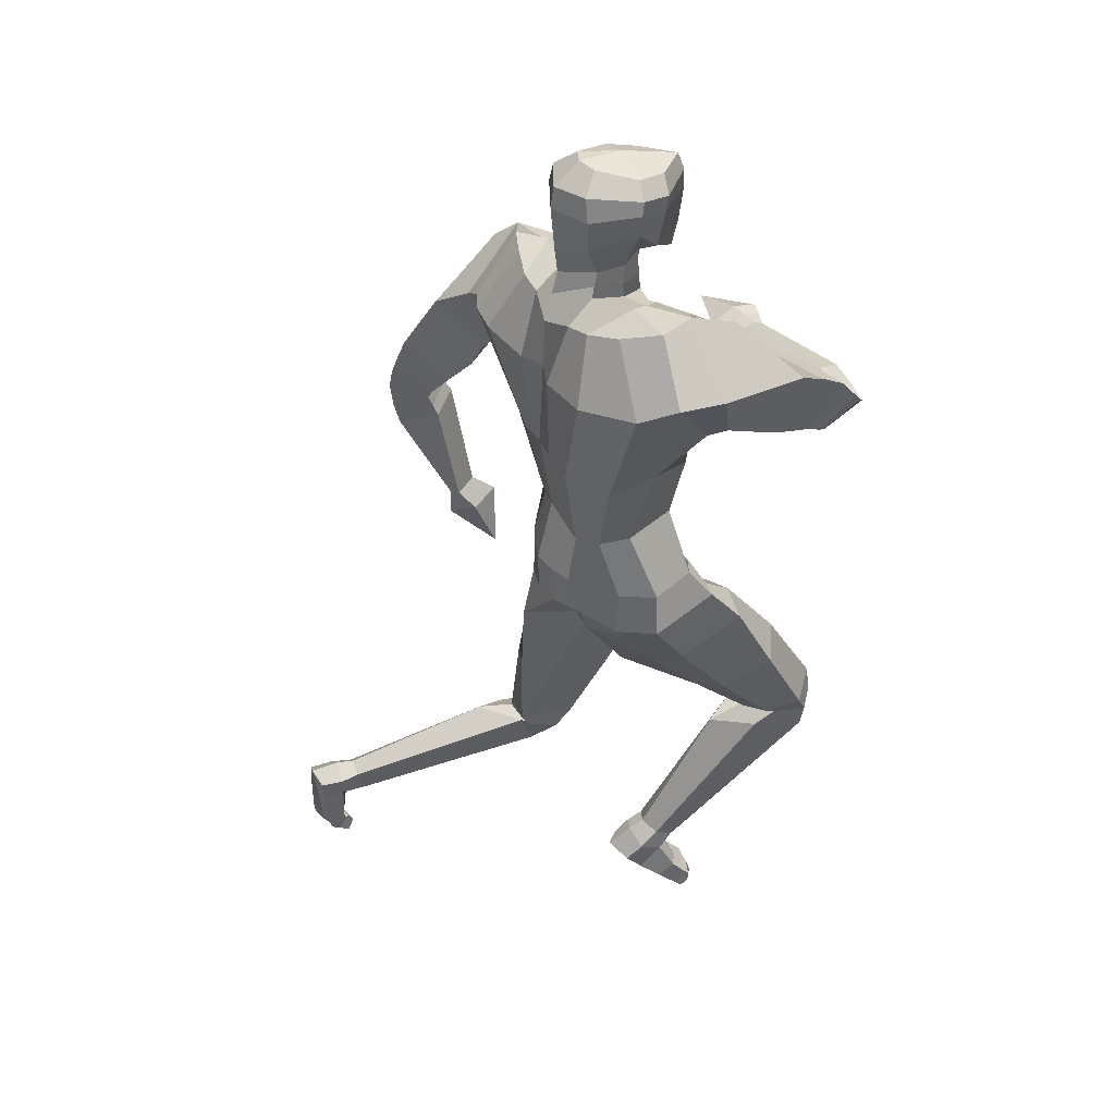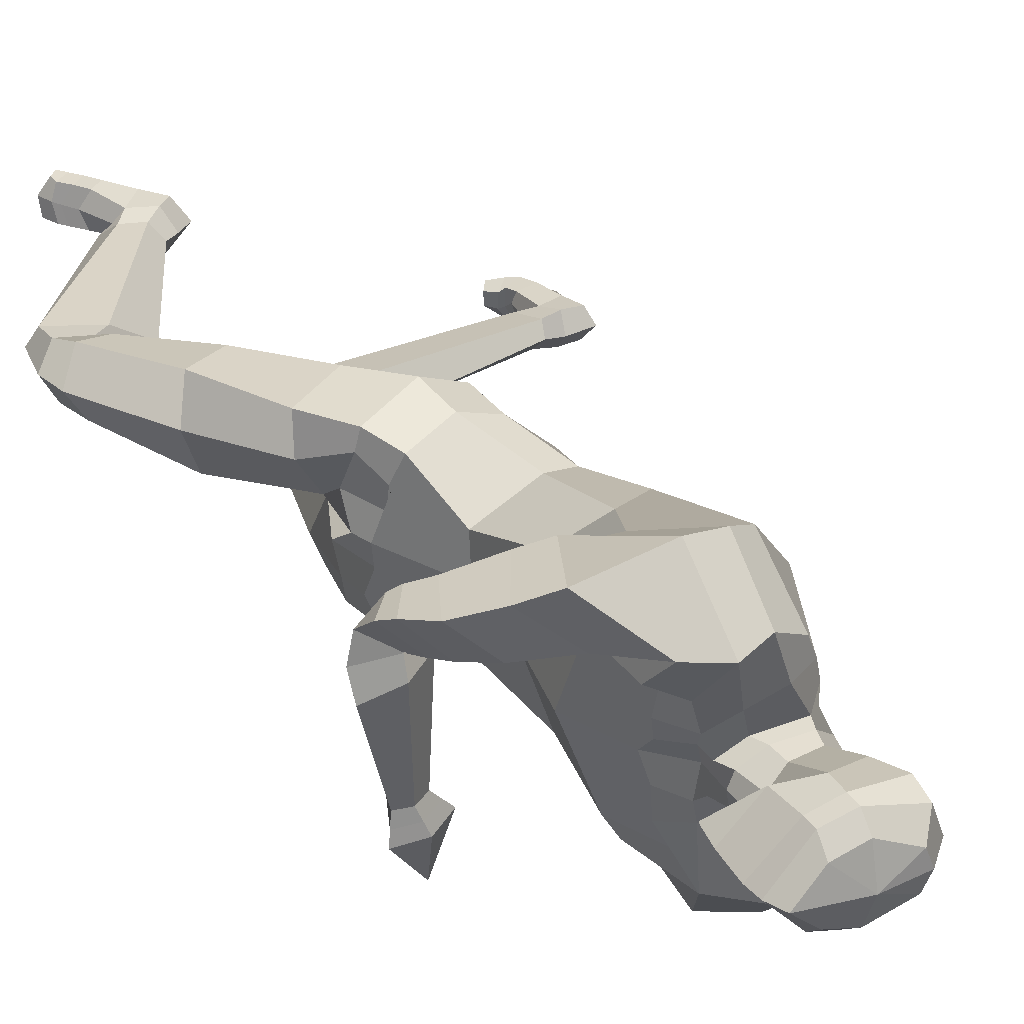
<metadata>
{"format":"obj","ext":"obj","renderer":"f3d","projection":"perspective","resolution":1024,"background":"white","views":[{"elev":40.3,"azim":-25.7,"up":"+Y"},{"elev":35.7,"azim":146.4,"up":"+Z"}]}
</metadata>
<code>
o Cube
v -0.8915 0.6402 -0.002142
v -0.2089 0.5651 0.02746
v -0.8797 2.219 -0.4753
v -0.7088 -0.09607 -0.5116
v -0.5173 0.5938 -0.4591
v -0.7169 0.5904 -0.4226
v -0.3571 1.846 -0.5912
v -0.1806 -0.6143 -0.599
v -0.4414 -0.4255 9.3e-05
v -0.9738 1.154 -0.003536
v -0.1572 1.026 0.01871
v -0.0843 0.04154 -0.4984
v -0.6154 0.2647 -0.5195
v -0.6979 1.163 -0.5303
v -0.7087 2.155 -0.8613
v -0.9467 2.036 0.02089
v -0.617 -0.4598 -0.6282
v -0.223 1.792 -0.04569
v -0.8905 1.056 -0.4998
v -0.7874 -0.1539 0.003746
v -0.4449 3.034 0.0105
v -0.3815 0.1562 -0.6016
v -0.02219 0.07577 0.01466
v -0.6072 -0.3749 0.007625
v -0.9884 0.2297 -0.004544
v -0.2989 1.088 -0.4772
v -0.1653 0.544 -0.2747
v -0.2866 1.464 -0.6605
v -1.125 1.83 -0.556
v -0.05828 1.441 -0.008934
v -0.953 1.719 0.0101
v -0.541 2.122 -0.3927
v -0.9291 2.173 -0.2877
v -0.2685 1.844 -0.4094
v -0.3629 2.018 -0.3369
v -0.3746 2.013 -0.02621
v -0.8685 2.472 -0.001247
v -0.6932 2.263 -0.462
v -0.5201 2.114 -0.2003
v -0.3515 2.001 -0.2278
v -0.7294 2.252 -0.1883
v -0.9214 2.142 -0.1438
v -0.2581 1.838 -0.2152
v -0.3856 2.024 -0.7299
v -0.3481 1.522 -0.7856
v -1.088 1.868 -0.6469
v -0.7952 2.202 -0.6967
v -0.818 1.496 -0.6775
v -1.225 1.654 -0.9809
v -1.014 1.392 -0.7497
v -0.6533 1.424 -1.007
v -0.7681 1.969 -1.075
v -0.8583 1.487 -0.7132
v -0.4997 1.523 -0.9261
v -1.093 1.808 -0.7618
v -0.5125 1.824 -1.049
v -0.9252 1.629 -1.143
v -1.051 0.0535 -1.138
v -1.289 1.491 -1.063
v -1.068 1.244 -0.8051
v -0.8017 1.272 -1.045
v -1.205 0.985 -1.328
v -0.913 1.124 -1.133
v -1.471 0.9302 -1.23
v -1.265 0.8674 -1.082
v -1.111 0.9001 -1.225
v -1.042 0.7633 -1.225
v -1.13 0.02889 -1.086
v -1.106 0.0727 -1.001
v -0.9631 0.08945 -1.101
v -1.094 1.383 -1.249
v -1.375 1.264 -1.177
v -1.185 1.03 -0.9716
v -0.9681 -0.09621 -1.147
v -0.8626 -0.3973 -0.9713
v -1.134 -0.1393 -1.09
v -1.011 -0.0546 -0.957
v -0.8134 -0.03089 -1.073
v -1.241 0.7088 -1.348
v -1.408 0.602 -1.242
v -1.22 0.7381 -1.034
v -0.1207 2.338 0.01576
v -0.3547 2.087 -0.1411
v -0.7513 2.564 -0.2077
v -0.4707 2.65 -0.2996
v -0.3103 2.497 -0.1944
v -0.4928 2.385 -0.1665
v -0.3201 2.411 0.01527
v -0.6697 2.388 -0.173
v -0.8536 2.34 0.002755
v -0.3721 2.411 -0.07732
v -0.72 3.035 0.002684
v -0.445 2.963 -0.2138
v -0.09816 2.941 0.02039
v -0.6746 3.022 -0.112
v -0.2633 2.936 -0.1514
v -0.5975 -1.591 -0.3272
v -0.6218 -1.632 -0.692
v -0.8333 -1.509 -0.6556
v -0.9739 -1.483 -0.3183
v -0.8621 -1.811 -0.4039
v -0.791 -1.849 -0.6809
v -0.9968 -1.599 -0.6425
v -0.9826 -1.523 -0.3225
v -2.246 -1.911 -0.5707
v -2.21 -1.927 -0.744
v -2.263 -1.768 -0.7546
v -2.265 -1.741 -0.5104
v -0.09122 -0.2804 -0.5576
v -0.7475 0.02064 -0.5322
v -0.5102 -0.1047 -0.6347
v 0.007841 -0.04262 0.01259
v -0.9839 -0.01477 -0.002134
v -0.06363 0.03393 -0.158
v -0.1311 -0.4842 -0.09431
v -0.04177 -0.3039 -0.2047
v -0.9608 -0.4998 -0.2985
v -0.09007 -0.5934 -0.3652
v -0.8875 -0.1423 -0.2904
v -0.82 0.5199 -0.2494
v -0.9367 1.061 -0.2811
v -0.8855 0.2493 -0.2718
v -1.144 1.824 -0.3595
v -0.4715 -1.669 -0.515
v -0.9676 -1.49 -0.5013
v -0.8062 -1.923 -0.5656
v -1.223 -1.437 -0.4904
v -2.196 -1.99 -0.6612
v -2.249 -1.669 -0.6316
v -0.8794 -0.01772 -0.2916
v -0.03575 -0.02348 -0.3334
v -0.08121 -0.2989 -0.4291
v -0.835 -0.4633 -0.4493
v -2.411 -1.996 -0.5781
v -2.407 -1.926 -0.7749
v -2.407 -1.763 -0.7577
v -2.437 -1.663 -0.6275
v -2.407 -1.735 -0.5309
v -2.386 -1.907 -0.5515
v -2.183 -2.341 -0.7696
v -2.278 -2.321 -0.8423
v -2.163 -2.315 -0.6601
v -2.209 -2.367 -0.6354
v -2.237 -2.395 -0.7457
v -2.328 -2.36 -0.8314
v -0.08033 2.495 0.02112
v -0.9575 1.116 -0.1114
v -0.8692 0.5891 -0.1037
v -0.9528 -0.01618 -0.1389
v -1.031 1.719 -0.1287
v -0.8358 -0.1486 -0.122
v -0.9488 0.2393 -0.1333
v -0.3976 -1.11 -0.6743
v -0.7305 -0.9819 -0.6584
v -0.3553 -1.05 -0.1996
v -0.9752 -0.99 -0.309
v -0.9174 -0.9781 -0.4757
v -0.2732 -1.117 -0.4389
v -0.8582 -1.633 -0.6494
v -0.9435 -1.56 -0.3077
v -0.6894 -1.735 -0.3643
v -0.668 -1.748 -0.6836
v -0.589 -1.805 -0.5366
v -0.978 -1.514 -0.4891
v -2.247 -2.125 -0.5918
v -2.25 -2.177 -0.6947
v -2.377 -2.126 -0.5817
v -2.388 -2.187 -0.6497
v -2.4 -2.12 -0.8006
v -2.257 -2.115 -0.8021
v -2.239 -2.215 -0.6124
v -2.345 -2.243 -0.5941
v -2.331 -2.296 -0.6802
v -2.399 -2.235 -0.8037
v -2.28 -2.203 -0.8155
v -2.241 -2.225 -0.7353
v -2.205 -2.234 -0.6392
v -2.29 -2.295 -0.6062
v -2.295 -2.333 -0.7057
v -2.368 -2.312 -0.8125
v -2.271 -2.262 -0.8401
v -2.214 -2.253 -0.7547
v -1.146 1.185 -1.286
v -1.239 0.9415 -1.035
v -1.014 1.005 -1.178
v -1.428 1.11 -1.21
v -1.243 0.8476 -1.352
v -1.243 0.8047 -1.059
v -1.085 0.8416 -1.232
v -1.448 0.7554 -1.24
v -1.176 1.085 -1.308
v -1.26 0.9017 -1.063
v -1.065 0.9496 -1.202
v -1.453 1.027 -1.223
v -2.084 -1.905 -0.5494
v -2.084 -1.923 -0.7055
v -2.145 -1.739 -0.5255
v -2.118 -1.78 -0.7214
v -2.138 -1.694 -0.6242
v -2.059 -2.009 -0.6461
v -1.132 -0.0552 -1.088
v -1.059 0.00905 -0.9789
v -1.01 -0.02135 -1.142
v -0.8882 0.02928 -1.087
v -0.3599 2.224 -0.1045
v -0.4985 2.245 -0.1784
v -0.6906 2.305 -0.1854
v -0.3371 2.229 -0.000292
v -0.8921 2.204 0.009475
v -0.2824 2.746 -0.2361
v -0.8952 2.772 -0.002156
v -0.04936 2.715 0.02189
v -0.7794 2.785 -0.2643
v -0.4593 2.777 -0.2994
v -0.8767 2.905 -0.001697
v -0.4509 2.87 -0.2993
v -0.05458 2.826 0.02168
v -0.2714 2.841 -0.2432
v -0.7719 2.921 -0.2185
v -0.2219 0.5721 0.005979
v -0.7398 2.185 0.5701
v -0.5693 -0.2621 0.457
v -0.5791 0.5846 0.4677
v -0.7689 0.5703 0.4216
v -0.2095 1.945 0.4176
v 0.1671 -0.2329 0.618
v -0.1533 0.1641 0.4884
v -0.6641 0.1604 0.4973
v -0.5281 1.176 0.6548
v -0.3296 2.273 0.6697
v -0.2195 -0.4747 0.5678
v -0.7954 1.061 0.5825
v -0.4342 0.127 0.5787
v -0.2374 1.104 0.5177
v -0.2172 0.5607 0.3041
v -0.148 1.548 0.4801
v -0.7642 1.787 0.8527
v -0.4411 2.179 0.3236
v -0.8439 2.123 0.3707
v -0.181 1.931 0.2342
v -0.3035 2.094 0.2076
v -0.5914 2.276 0.4549
v -0.4939 2.156 0.1548
v -0.3143 2.062 0.1273
v -0.733 2.241 0.2086
v -0.8897 2.101 0.2202
v -0.2205 1.897 0.08342
v -0.2191 2.134 0.438
v -0.138 1.652 0.513
v -0.5584 1.889 0.9881
v -0.5282 2.235 0.7075
v -0.3025 1.563 0.8691
v 0.2187 1.916 1.032
v 0.01639 1.554 0.9715
v -0.03352 1.684 0.5659
v -0.07543 2.215 0.7463
v -0.1886 1.592 0.911
v -0.1344 1.719 0.572
v -0.3037 1.923 1.065
v -0.0358 2.055 0.5499
v 0.139 1.946 0.706
v 0.6166 1.441 -0.195
v 0.4008 1.806 0.9545
v 0.1679 1.462 0.9101
v 0.1077 1.574 0.5737
v 0.6514 1.458 0.6092
v 0.2906 1.483 0.5487
v 0.8384 1.388 0.7602
v 0.6515 1.22 0.662
v 0.5474 1.326 0.6012
v 0.4739 1.383 0.5046
v 0.6987 1.393 -0.2137
v 0.6671 1.301 -0.1925
v 0.523 1.401 -0.1842
v 0.4077 1.777 0.6648
v 0.6086 1.655 0.8725
v 0.4251 1.34 0.8184
v 0.5636 1.482 -0.353
v 0.5182 1.37 -0.6969
v 0.7349 1.428 -0.3741
v 0.5978 1.286 -0.3417
v 0.3993 1.402 -0.3338
v 0.677 1.515 0.5123
v 0.8604 1.427 0.4208
v 0.6499 1.203 0.4757
v -0.1209 2.338 0.02434
v -0.3469 2.124 0.07467
v -0.7631 2.564 0.2114
v -0.4883 2.65 0.319
v -0.3221 2.497 0.2233
v -0.5074 2.389 0.179
v -0.6865 2.389 0.1795
v -0.3828 2.416 0.09852
v -0.4577 2.963 0.2345
v -0.6812 3.022 0.1198
v -0.2727 2.936 0.1825
v 0.7162 -1.112 0.2663
v 0.6958 -1.214 0.6199
v 0.4809 -1.289 0.5464
v 0.4076 -1.332 0.1884
v 0.7076 -1.468 0.2912
v 0.7462 -1.484 0.5763
v 0.4269 -1.432 0.501
v 0.4385 -1.334 0.1898
v -0.2297 -2.502 0.2014
v -0.2154 -2.511 0.3784
v -0.3644 -2.434 0.3796
v -0.353 -2.384 0.1392
v -0.03088 0.003445 0.5821
v -0.672 -0.1357 0.4969
v -0.4318 -0.1705 0.598
v -0.08912 0.1056 0.1768
v 0.02329 -0.2477 0.1031
v 0.01094 -0.1219 0.2047
v -0.4799 -0.6764 0.2111
v 0.1978 -0.1751 0.3958
v -0.7849 -0.2234 0.2861
v -0.8439 0.5094 0.2459
v -0.9354 1.055 0.2773
v -0.9029 0.2028 0.26
v -0.9866 1.749 0.5434
v 0.8333 -1.095 0.4736
v 0.4016 -1.354 0.3698
v 0.8016 -1.531 0.46
v 0.1781 -1.452 0.311
v -0.1517 -2.537 0.2993
v -0.4066 -2.337 0.2615
v -0.8243 -0.08144 0.2923
v -0.08456 0.1352 0.3352
v -0.005273 -0.01005 0.4523
v -0.3552 -0.6089 0.3605
v -0.29 -2.675 0.1795
v -0.3608 -2.649 0.3726
v -0.4703 -2.528 0.3563
v -0.5444 -2.46 0.223
v -0.4606 -2.479 0.1334
v -0.3296 -2.591 0.1571
v 0.06026 -2.91 0.3459
v -0.007435 -2.887 0.443
v 0.06064 -2.877 0.2363
v 0.008311 -2.932 0.2224
v 0.001088 -2.962 0.3375
v -0.05861 -2.93 0.4435
v -0.9602 1.114 0.1048
v -0.875 0.5885 0.1001
v -0.9312 -0.05177 0.1394
v -1.005 1.7 0.1704
v -0.793 -0.1761 0.1286
v -0.9576 0.2146 0.1228
v 0.4211 -0.7127 0.6484
v 0.1197 -0.8885 0.572
v 0.4502 -0.5706 0.1904
v -0.06276 -1.031 0.1964
v 0.02313 -1.003 0.3577
v 0.5275 -0.5853 0.4402
v 0.5596 -1.33 0.5349
v 0.4971 -1.345 0.1825
v 0.7687 -1.282 0.2845
v 0.7563 -1.325 0.6022
v 0.8616 -1.279 0.4721
v 0.4127 -1.339 0.3543
v -0.08438 -2.66 0.2211
v -0.06186 -2.713 0.3213
v -0.1775 -2.746 0.1887
v -0.1614 -2.803 0.2575
v -0.2266 -2.774 0.407
v -0.126 -2.686 0.4267
v -0.01171 -2.739 0.2309
v -0.1015 -2.824 0.2045
v -0.09703 -2.867 0.2964
v -0.1595 -2.837 0.4242
v -0.06656 -2.757 0.4371
v -0.000633 -2.782 0.3358
v 0.02463 -2.779 0.2358
v -0.0635 -2.863 0.2124
v -0.06487 -2.9 0.3159
v -0.1047 -2.887 0.4341
v -0.004975 -2.822 0.4442
v 0.02998 -2.817 0.3431
v 0.5322 1.616 0.62
v 0.5421 1.27 0.78
v 0.4287 1.394 0.5632
v 0.7229 1.518 0.8445
v 0.6692 1.471 0.6268
v 0.6552 1.206 0.5679
v 0.5134 1.347 0.585
v 0.871 1.381 0.5865
v 0.5959 1.533 0.6108
v 0.6011 1.237 0.7433
v 0.4944 1.352 0.5801
v 0.7813 1.45 0.8177
v -0.1163 -2.385 0.2102
v -0.1238 -2.418 0.3637
v -0.2711 -2.304 0.176
v -0.2493 -2.34 0.3734
v -0.3097 -2.279 0.2745
v -0.03951 -2.456 0.3095
v 0.7168 1.41 -0.2939
v 0.6325 1.294 -0.2671
v 0.5901 1.461 -0.274
v 0.4612 1.402 -0.259
v -0.3686 2.236 0.09518
v -0.5128 2.261 0.1728
v -0.7101 2.306 0.1911
v -0.2967 2.746 0.2662
v -0.7945 2.785 0.2661
v -0.4768 2.777 0.3193
v -0.4685 2.87 0.3196
v -0.2861 2.841 0.2738
v -0.7844 2.921 0.2207
f 26 28 30 11
f 6 19 14 5
f 21 96 93
f 16 209 207 41 42
f 110 13 22 111
f 29 3 47 46
f 49 52 57 59
f 111 22 12 109
f 132 131 114 116
f 28 7 34 43 18 30
f 122 120 6 13
f 27 26 11 2
f 5 14 26 27
f 13 6 5 22
f 24 20 117
f 9 24 100 97
f 12 27 2 23 114 131
f 14 48 45 28 26
f 31 16 42 150
f 130 122 13 110
f 120 121 19 6
f 22 5 27 12
f 19 29 46 48 14
f 121 123 29 19
f 32 35 44 15
f 33 38 47 3
f 35 40 43 34
f 38 41 39 32
f 39 83 40 35 32
f 206 207 89 87
f 42 41 38 33
f 43 40 36 18
f 45 44 7 28
f 44 35 34 7
f 47 38 32 15
f 46 47 15 55
f 45 48 53 54
f 48 46 55 53
f 51 50 60 61
f 51 52 56
f 52 51 61 57
f 50 49 59 60
f 55 15 52 49
f 54 56 44 45
f 54 53 50 51
f 53 55 49 50
f 56 52 15 44
f 56 54 51
f 57 61 63 71
f 60 59 72 73
f 59 57 71 72
f 61 60 73 63
f 190 187 79 80
f 189 188 81 67
f 187 189 67 79
f 188 190 80 81
f 202 201 76 77
f 201 203 74 76
f 204 202 77 78
f 203 204 78 74
f 75 74 78
f 192 194 64 65
f 194 191 62 64
f 193 192 65 66
f 191 193 66 62
f 76 74 75
f 78 77 75
f 77 76 75
f 79 67 70 58
f 81 80 68 69
f 80 79 58 68
f 67 81 69 70
f 83 205 208 36 40
f 85 84 213 214
f 85 86 91 87
f 87 89 84 85
f 206 205 83 39
f 89 90 37 84
f 88 91 86 82
f 93 95 21
f 216 218 210 214
f 86 210 212 146
f 219 213 211 215
f 164 159 103 127
f 96 21 94
f 21 95 92
f 154 153 98 99
f 24 117 156 100
f 158 155 97 124
f 200 195 105 128
f 163 161 101 126
f 161 160 104 101
f 159 162 102 103
f 105 108 138 139
f 195 197 108 105
f 198 196 106 107
f 199 198 107 129
f 119 130 110 4
f 118 132 116 115
f 17 111 109 8
f 4 110 111 17
f 116 114 23 112
f 115 116 112 9
f 97 155 115 9
f 133 119 4 17
f 157 133 17 154
f 156 117 133 157
f 117 20 151 119 133
f 8 109 132 118
f 20 113 149 151
f 197 199 129 108
f 177 178 143 142
f 162 163 126 102
f 196 200 128 106
f 153 158 124 98
f 160 164 127 104
f 10 31 150 147
f 1 10 147 148
f 113 25 152 149
f 25 1 148 152
f 109 12 131 132
f 134 137 136 135
f 139 138 137 134
f 107 106 135 136
f 129 107 136 137
f 108 129 137 138
f 182 177 142 140
f 140 142 143 144
f 141 140 144 145
f 178 179 144 143
f 179 180 145 144
f 180 181 141 145
f 181 182 140 141
f 146 82 86
f 123 33 3 29
f 150 42 33 123
f 148 147 121 120
f 149 152 122 130
f 152 148 120 122
f 151 149 130 119
f 147 150 123 121
f 8 118 158 153
f 100 156 157 125
f 125 157 154 99
f 118 115 155 158
f 17 8 153 154
f 100 125 164 160
f 98 124 163 162
f 99 98 162 159
f 97 100 160 161
f 124 97 161 163
f 125 99 159 164
f 106 128 166 170
f 135 106 170 169
f 134 135 169 168
f 139 134 168 167
f 128 105 165 166
f 105 139 167 165
f 170 166 176 175
f 169 170 175 174
f 168 169 174 173
f 167 168 173 172
f 166 165 171 176
f 165 167 172 171
f 175 176 182 181
f 174 175 181 180
f 173 174 180 179
f 172 173 179 178
f 176 171 177 182
f 171 172 178 177
f 71 63 185 183
f 63 73 184 185
f 72 71 183 186
f 73 72 186 184
f 65 64 190 188
f 62 66 189 187
f 66 65 188 189
f 64 62 187 190
f 183 185 193 191
f 185 184 192 193
f 186 183 191 194
f 184 186 194 192
f 102 126 200 196
f 104 127 199 197
f 127 103 198 199
f 103 102 196 198
f 101 104 197 195
f 126 101 195 200
f 58 70 204 203
f 70 69 202 204
f 68 58 203 201
f 69 68 201 202
f 87 91 205 206
f 39 41 207 206
f 214 213 219 216
f 208 205 91 88
f 207 209 90 89
f 217 218 96 94
f 211 213 84 37
f 216 219 95 93
f 214 210 86 85
f 212 210 218 217
f 95 219 215 92
f 93 96 218 216
f 234 11 30 236
f 224 223 229 232
f 21 294 296
f 16 246 245 404 209
f 310 311 233 228
f 237 250 251 221
f 253 263 261 256
f 311 309 227 233
f 330 314 312 329
f 236 30 18 247 240 225
f 320 228 224 318
f 235 220 11 234
f 223 235 234 229
f 228 233 223 224
f 24 315 20
f 9 297 300 24
f 227 329 312 23 220 235
f 229 234 236 249 252
f 31 347 246 16
f 328 310 228 320
f 318 224 232 319
f 233 227 235 223
f 232 229 252 250 237
f 319 232 237 321
f 238 230 248 241
f 239 221 251 242
f 241 240 247 244
f 242 238 243 245
f 243 238 241 244 287
f 403 291 292 404
f 246 239 242 245
f 247 18 36 244
f 249 236 225 248
f 248 225 240 241
f 251 230 238 242
f 250 259 230 251
f 249 258 257 252
f 252 257 259 250
f 255 265 264 254
f 255 260 256
f 256 261 265 255
f 254 264 263 253
f 259 253 256 230
f 258 249 248 260
f 258 255 254 257
f 257 254 253 259
f 260 248 230 256
f 260 255 258
f 261 275 267 265
f 264 277 276 263
f 263 276 275 261
f 265 267 277 264
f 387 284 283 384
f 386 271 285 385
f 384 283 271 386
f 385 285 284 387
f 399 281 280 398
f 398 280 278 400
f 401 282 281 399
f 400 278 282 401
f 279 282 278
f 389 269 268 391
f 391 268 266 388
f 390 270 269 389
f 388 266 270 390
f 280 279 278
f 282 279 281
f 281 279 280
f 283 262 274 271
f 285 273 272 284
f 284 272 262 283
f 271 274 273 285
f 287 244 36 208 402
f 289 407 406 288
f 289 291 293 290
f 291 289 288 292
f 403 243 287 402
f 292 288 37 90
f 88 286 290 293
f 294 21 295
f 408 407 405 409
f 290 146 212 405
f 410 215 211 406
f 361 325 303 356
f 296 94 21
f 21 92 295
f 351 299 298 350
f 24 300 353 315
f 355 322 297 352
f 397 326 305 392
f 360 324 301 358
f 358 301 304 357
f 356 303 302 359
f 305 337 336 308
f 392 305 308 394
f 395 307 306 393
f 396 327 307 395
f 317 222 310 328
f 316 313 314 330
f 231 226 309 311
f 222 231 311 310
f 314 112 23 312
f 313 9 112 314
f 297 9 313 352
f 331 231 222 317
f 354 351 231 331
f 353 354 331 315
f 315 331 317 348 20
f 226 316 330 309
f 20 348 346 113
f 394 308 327 396
f 374 340 341 375
f 359 302 324 360
f 393 306 326 397
f 350 298 322 355
f 357 304 325 361
f 10 344 347 31
f 1 345 344 10
f 113 346 349 25
f 25 349 345 1
f 309 330 329 227
f 332 333 334 335
f 337 332 335 336
f 307 334 333 306
f 327 335 334 307
f 308 336 335 327
f 379 338 340 374
f 338 342 341 340
f 339 343 342 338
f 375 341 342 376
f 376 342 343 377
f 377 343 339 378
f 378 339 338 379
f 146 290 286
f 321 237 221 239
f 347 321 239 246
f 345 318 319 344
f 346 328 320 349
f 349 320 318 345
f 348 317 328 346
f 344 319 321 347
f 226 350 355 316
f 300 323 354 353
f 323 299 351 354
f 316 355 352 313
f 231 351 350 226
f 300 357 361 323
f 298 359 360 322
f 299 356 359 298
f 297 358 357 300
f 322 360 358 297
f 323 361 356 299
f 306 367 363 326
f 333 366 367 306
f 332 365 366 333
f 337 364 365 332
f 326 363 362 305
f 305 362 364 337
f 367 372 373 363
f 366 371 372 367
f 365 370 371 366
f 364 369 370 365
f 363 373 368 362
f 362 368 369 364
f 372 378 379 373
f 371 377 378 372
f 370 376 377 371
f 369 375 376 370
f 373 379 374 368
f 368 374 375 369
f 275 380 382 267
f 267 382 381 277
f 276 383 380 275
f 277 381 383 276
f 269 385 387 268
f 266 384 386 270
f 270 386 385 269
f 268 387 384 266
f 380 388 390 382
f 382 390 389 381
f 383 391 388 380
f 381 389 391 383
f 302 393 397 324
f 304 394 396 325
f 325 396 395 303
f 303 395 393 302
f 301 392 394 304
f 324 397 392 301
f 262 400 401 274
f 274 401 399 273
f 272 398 400 262
f 273 399 398 272
f 291 403 402 293
f 243 403 404 245
f 407 408 410 406
f 208 88 293 402
f 404 292 90 209
f 217 94 296 409
f 211 37 288 406
f 408 294 295 410
f 407 289 290 405
f 212 217 409 405
f 295 92 215 410
f 294 408 409 296

</code>
